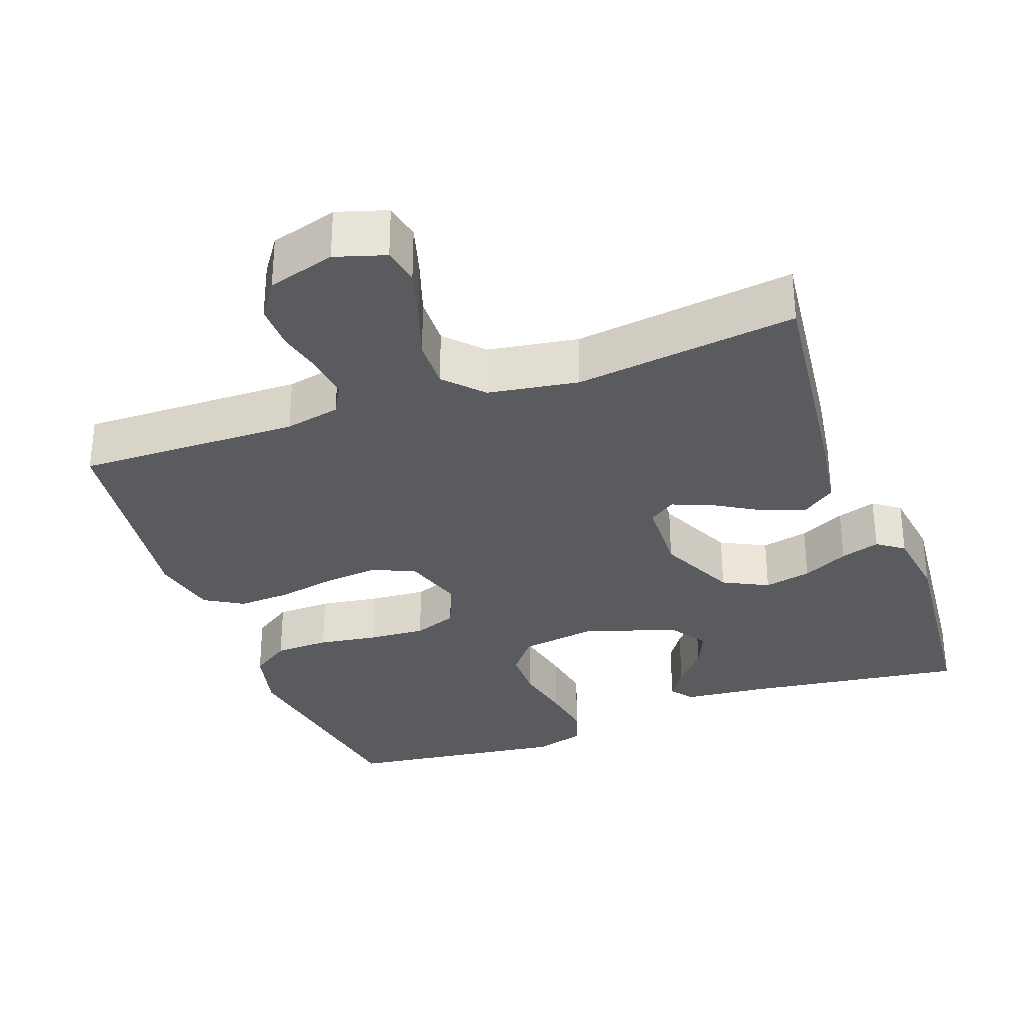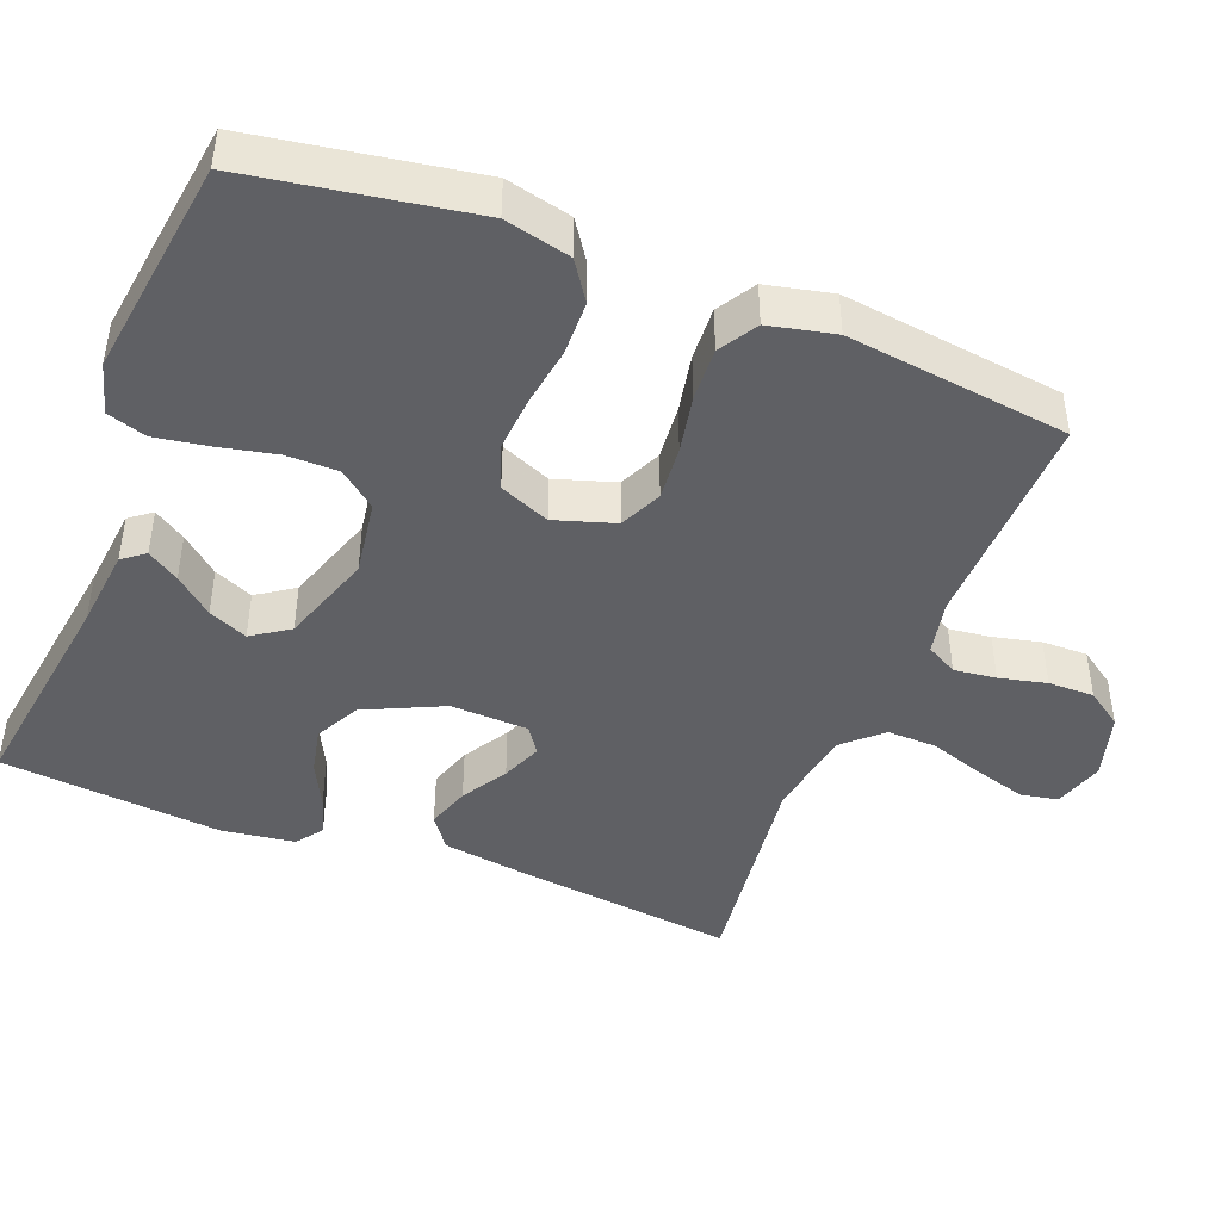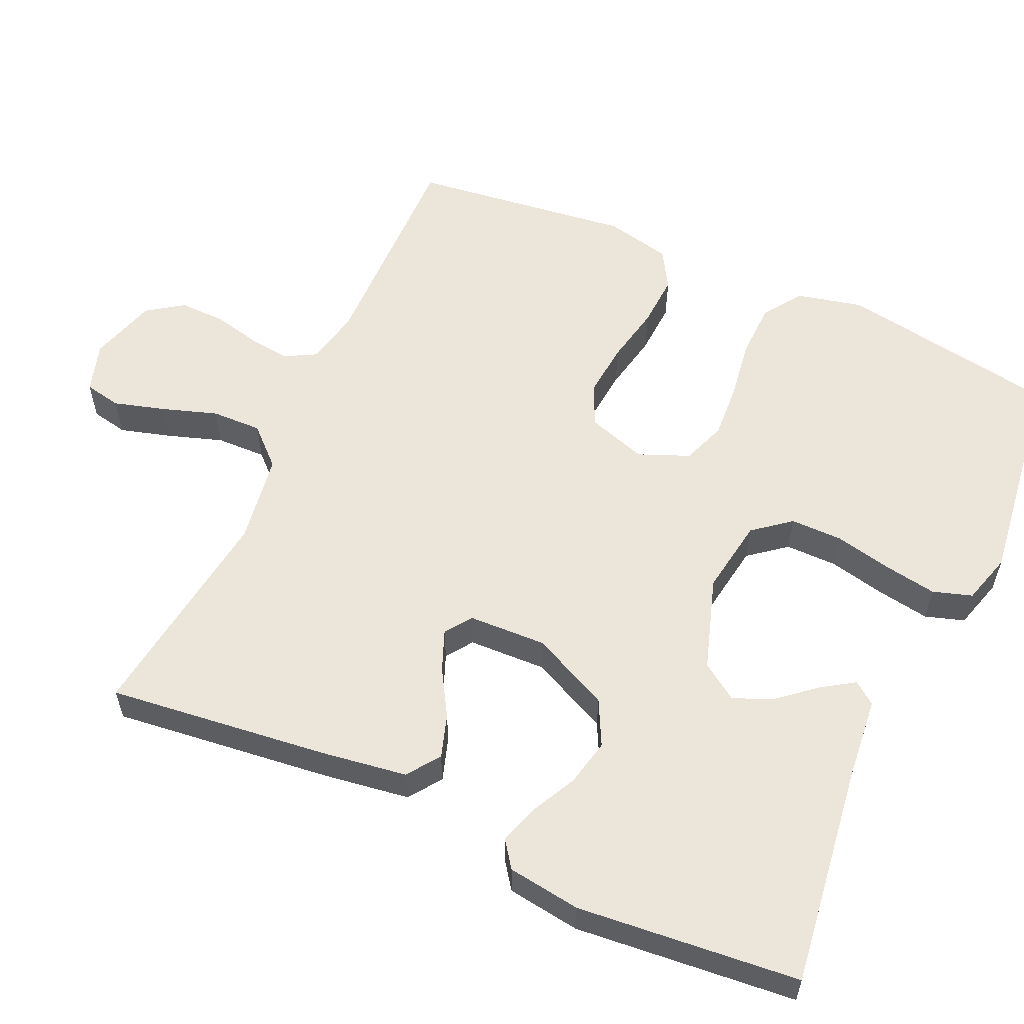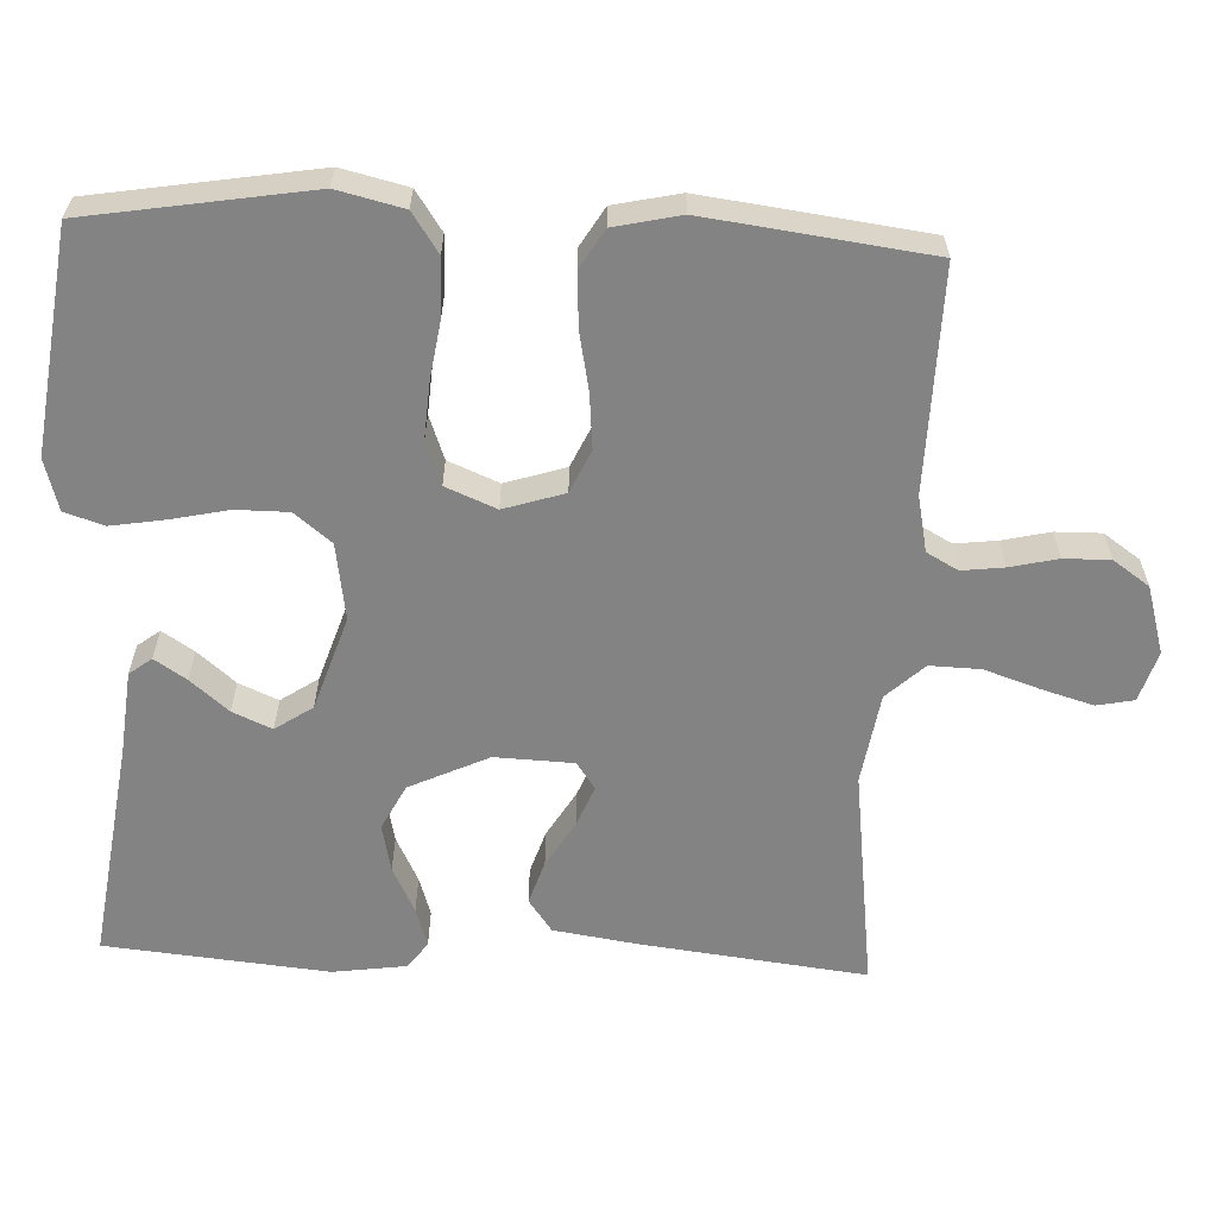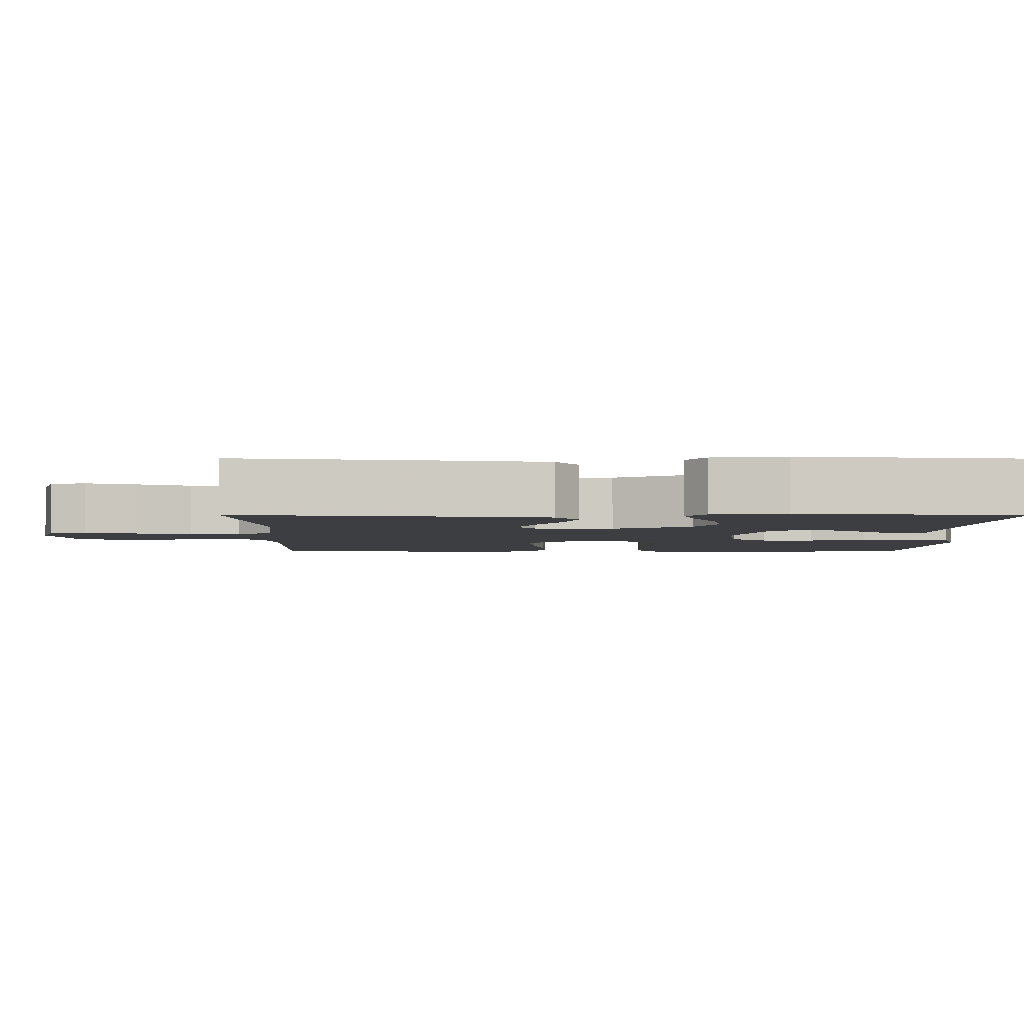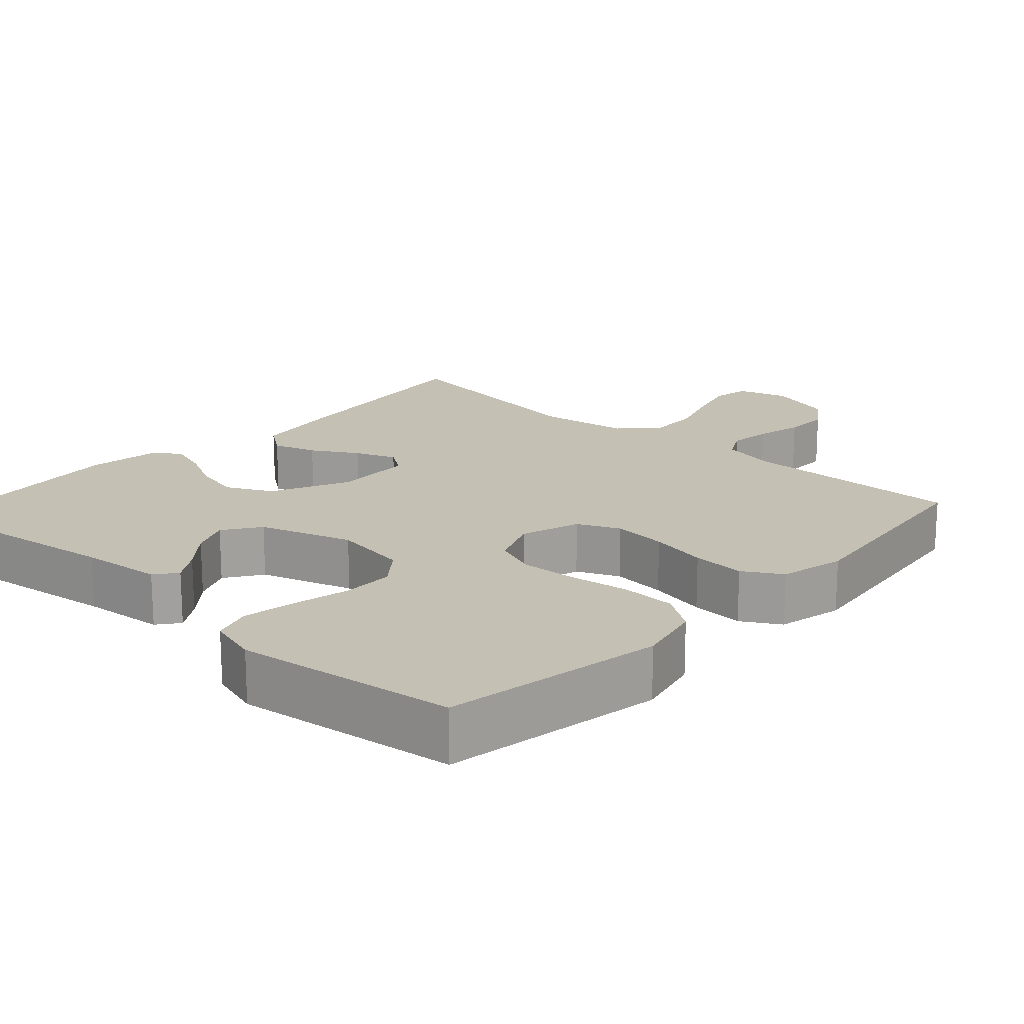
<metadata>
{"format":"obj","ext":"obj","renderer":"f3d","projection":"perspective","resolution":1024,"background":"white","views":[{"elev":-32.0,"azim":19.9,"up":"+Y"},{"elev":-44.2,"azim":-111.6,"up":"+Y"},{"elev":57.5,"azim":114.4,"up":"+Y"},{"elev":-61.1,"azim":-92.7,"up":"+Y"},{"elev":-3.5,"azim":89.7,"up":"+Y"},{"elev":18.4,"azim":-137.4,"up":"+Y"}]}
</metadata>
<code>
v 0.5 0.07 0.5
v 0.465 0.07 0.2
v 0.448 0.07 0.085
v 0.404 0.07 0.053
v 0.345 0.07 0.072
v 0.283 0.07 0.109
v 0.228 0.07 0.131
v 0.192 0.07 0.106
v 0.188 0.07 0
v 0.238 0.07 -0.106
v 0.299 0.07 -0.137
v 0.363 0.07 -0.123
v 0.425 0.07 -0.092
v 0.478 0.07 -0.075
v 0.514 0.07 -0.101
v 0.528 0.07 -0.2
v 0.5 0.07 -0.5
v 0.2 0.07 -0.459
v 0.089 0.07 -0.448
v 0.066 0.07 -0.418
v 0.094 0.07 -0.375
v 0.137 0.07 -0.324
v 0.16 0.07 -0.271
v 0.126 0.07 -0.221
v 0 0.07 -0.18
v -0.103 0.07 -0.196
v -0.143 0.07 -0.246
v -0.143 0.07 -0.316
v -0.126 0.07 -0.394
v -0.114 0.07 -0.466
v -0.131 0.07 -0.519
v -0.2 0.07 -0.539
v -0.5 0.07 -0.5
v -0.55 0.07 -0.2
v -0.529 0.07 -0.111
v -0.476 0.07 -0.075
v -0.402 0.07 -0.073
v -0.321 0.07 -0.085
v -0.245 0.07 -0.09
v -0.186 0.07 -0.068
v -0.158 0.07 0
v -0.184 0.07 0.081
v -0.241 0.07 0.107
v -0.315 0.07 0.1
v -0.394 0.07 0.084
v -0.466 0.07 0.08
v -0.518 0.07 0.111
v -0.538 0.07 0.2
v -0.5 0.07 0.5
v -0.2 0.07 0.495
v -0.125 0.07 0.511
v -0.102 0.07 0.553
v -0.109 0.07 0.61
v -0.124 0.07 0.674
v -0.125 0.07 0.736
v -0.091 0.07 0.785
v 0 0.07 0.812
v 0.068 0.07 0.791
v 0.078 0.07 0.741
v 0.058 0.07 0.672
v 0.033 0.07 0.597
v 0.031 0.07 0.529
v 0.078 0.07 0.479
v 0.2 0.07 0.46
v 0.5 0 0.5
v 0.465 0 0.2
v 0.448 0 0.085
v 0.404 0 0.053
v 0.345 0 0.072
v 0.283 0 0.109
v 0.228 0 0.131
v 0.192 0 0.106
v 0.188 0 0
v 0.238 0 -0.106
v 0.299 0 -0.137
v 0.363 0 -0.123
v 0.425 0 -0.092
v 0.478 0 -0.075
v 0.514 0 -0.101
v 0.528 0 -0.2
v 0.5 0 -0.5
v 0.2 0 -0.459
v 0.089 0 -0.448
v 0.066 0 -0.418
v 0.094 0 -0.375
v 0.137 0 -0.324
v 0.16 0 -0.271
v 0.126 0 -0.221
v 0 0 -0.18
v -0.103 0 -0.196
v -0.143 0 -0.246
v -0.143 0 -0.316
v -0.126 0 -0.394
v -0.114 0 -0.466
v -0.131 0 -0.519
v -0.2 0 -0.539
v -0.5 0 -0.5
v -0.55 0 -0.2
v -0.529 0 -0.111
v -0.476 0 -0.075
v -0.402 0 -0.073
v -0.321 0 -0.085
v -0.245 0 -0.09
v -0.186 0 -0.068
v -0.158 0 0
v -0.184 0 0.081
v -0.241 0 0.107
v -0.315 0 0.1
v -0.394 0 0.084
v -0.466 0 0.08
v -0.518 0 0.111
v -0.538 0 0.2
v -0.5 0 0.5
v -0.2 0 0.495
v -0.125 0 0.511
v -0.102 0 0.553
v -0.109 0 0.61
v -0.124 0 0.674
v -0.125 0 0.736
v -0.091 0 0.785
v 0 0 0.812
v 0.068 0 0.791
v 0.078 0 0.741
v 0.058 0 0.672
v 0.033 0 0.597
v 0.031 0 0.529
v 0.078 0 0.479
v 0.2 0 0.46
f 59 60 61
f 58 59 61
f 57 58 61
f 56 57 61
f 55 56 61
f 54 55 61
f 53 54 61
f 52 53 61 62
f 51 52 62 63
f 48 49 50
f 47 48 50
f 46 47 50
f 45 46 50
f 44 45 50
f 50 51 63
f 44 50 63
f 43 44 63
f 36 37 38
f 35 36 38
f 34 35 38
f 33 34 38
f 32 33 38
f 31 32 38
f 30 31 38
f 29 30 38
f 28 29 38
f 27 28 38 39
f 26 27 39 40
f 20 21 22
f 19 20 22
f 18 19 22
f 18 22 23
f 17 18 23
f 16 17 23
f 15 16 23
f 14 15 23
f 13 14 23
f 12 13 23
f 11 12 23 24
f 4 5 6
f 3 4 6
f 2 3 6
f 1 2 6
f 64 1 6
f 64 6 7
f 64 7 8
f 63 64 8
f 43 63 8
f 42 43 8
f 41 42 8 9
f 41 9 10
f 40 41 10
f 26 40 10
f 25 26 10
f 10 11 24 25
f 125 124 123
f 125 123 122
f 125 122 121
f 125 121 120
f 125 120 119
f 125 119 118
f 125 118 117
f 126 125 117 116
f 127 126 116 115
f 114 113 112
f 114 112 111
f 114 111 110
f 114 110 109
f 114 109 108
f 127 115 114
f 127 114 108
f 127 108 107
f 102 101 100
f 102 100 99
f 102 99 98
f 102 98 97
f 102 97 96
f 102 96 95
f 102 95 94
f 102 94 93
f 102 93 92
f 103 102 92 91
f 104 103 91 90
f 86 85 84
f 86 84 83
f 86 83 82
f 87 86 82
f 87 82 81
f 87 81 80
f 87 80 79
f 87 79 78
f 87 78 77
f 87 77 76
f 88 87 76 75
f 70 69 68
f 70 68 67
f 70 67 66
f 70 66 65
f 70 65 128
f 71 70 128
f 72 71 128
f 72 128 127
f 72 127 107
f 72 107 106
f 73 72 106 105
f 74 73 105
f 74 105 104
f 74 104 90
f 74 90 89
f 89 88 75 74
f 1 65 66 2
f 2 66 67 3
f 3 67 68 4
f 4 68 69 5
f 5 69 70 6
f 6 70 71 7
f 7 71 72 8
f 8 72 73 9
f 9 73 74 10
f 10 74 75 11
f 11 75 76 12
f 12 76 77 13
f 13 77 78 14
f 14 78 79 15
f 15 79 80 16
f 16 80 81 17
f 17 81 82 18
f 18 82 83 19
f 19 83 84 20
f 20 84 85 21
f 21 85 86 22
f 22 86 87 23
f 23 87 88 24
f 24 88 89 25
f 25 89 90 26
f 26 90 91 27
f 27 91 92 28
f 28 92 93 29
f 29 93 94 30
f 30 94 95 31
f 31 95 96 32
f 32 96 97 33
f 33 97 98 34
f 34 98 99 35
f 35 99 100 36
f 36 100 101 37
f 37 101 102 38
f 38 102 103 39
f 39 103 104 40
f 40 104 105 41
f 41 105 106 42
f 42 106 107 43
f 43 107 108 44
f 44 108 109 45
f 45 109 110 46
f 46 110 111 47
f 47 111 112 48
f 48 112 113 49
f 49 113 114 50
f 50 114 115 51
f 51 115 116 52
f 52 116 117 53
f 53 117 118 54
f 54 118 119 55
f 55 119 120 56
f 56 120 121 57
f 57 121 122 58
f 58 122 123 59
f 59 123 124 60
f 60 124 125 61
f 61 125 126 62
f 62 126 127 63
f 63 127 128 64
f 64 128 65 1

</code>
